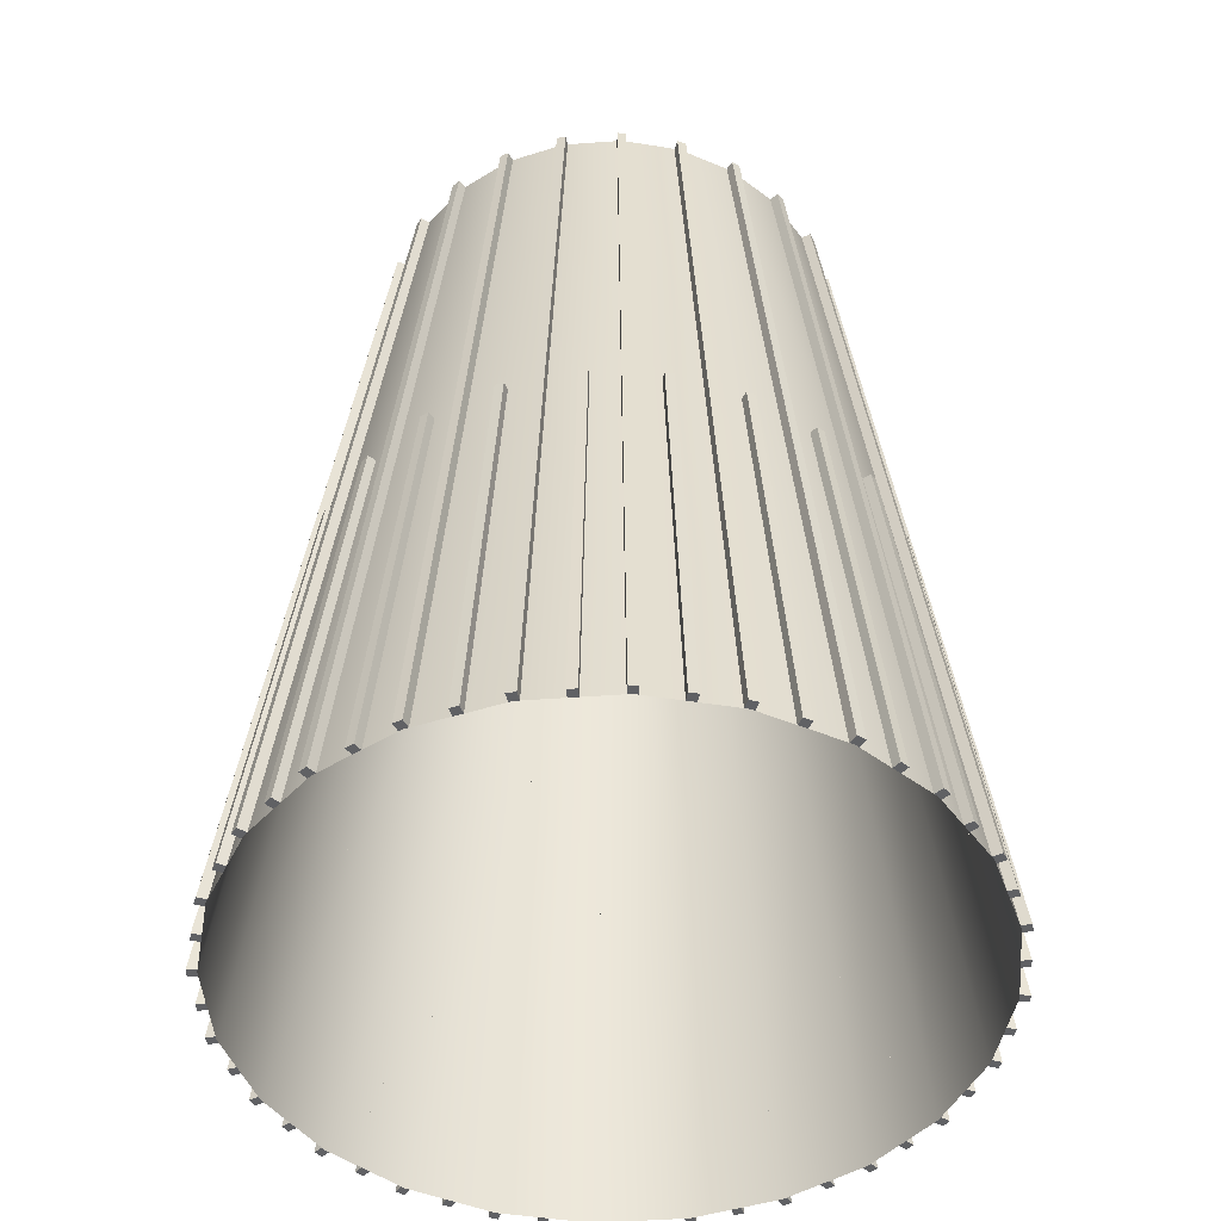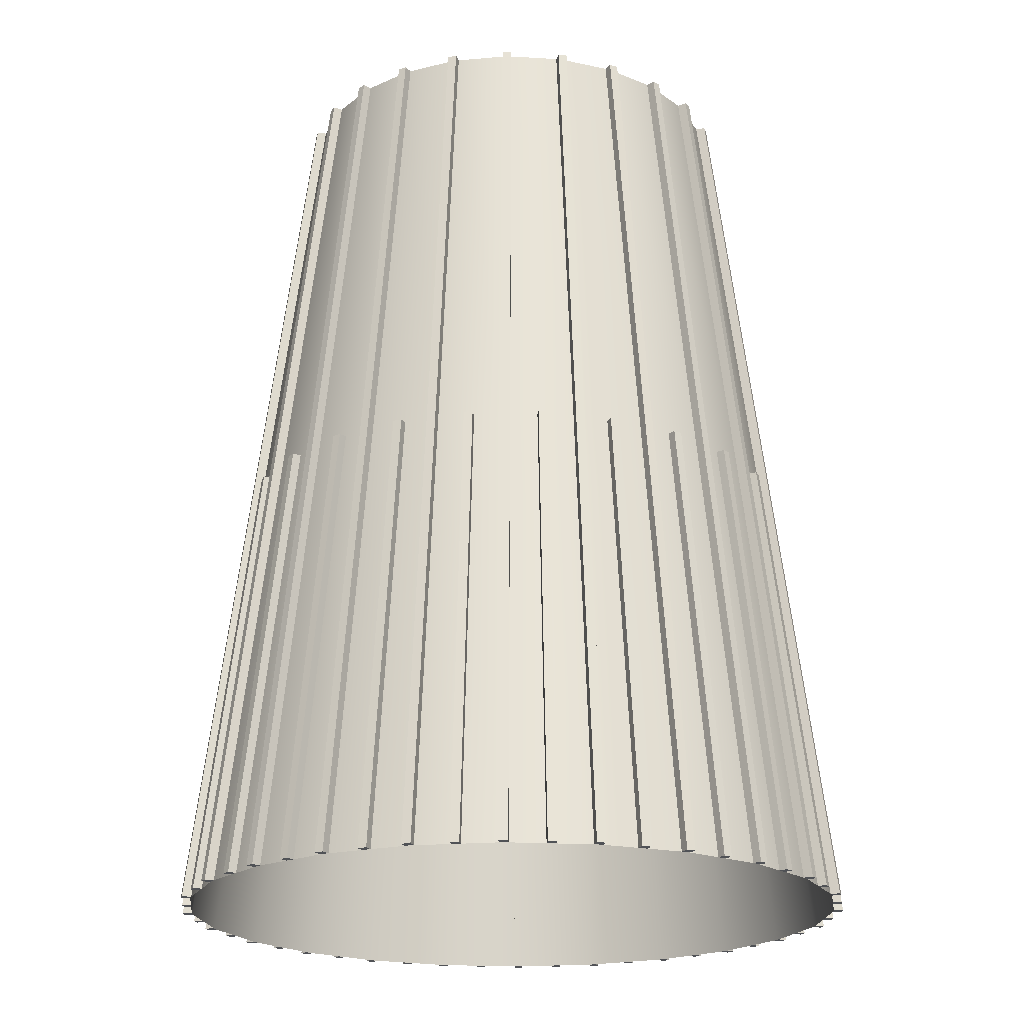
<metadata>
{"format":"obj","ext":"obj","renderer":"f3d","projection":"perspective","resolution":1024,"background":"white","views":[{"elev":-46.9,"azim":12.2,"up":"+Y"},{"elev":-20.7,"azim":76.3,"up":"+Y"}]}
</metadata>
<code>
o mesh2
v 0.625 1.25 7.825e-18
v 0.6037 1.25 0.1618
v 0.5413 1.25 0.3125
v 0.4419 1.25 0.4419
v 0.3125 1.25 0.5413
v 0.1618 1.25 0.6037
v -4.52e-18 1.25 0.625
v -0.1618 1.25 0.6037
v -0.3125 1.25 0.5413
v -0.4419 1.25 0.4419
v -0.5413 1.25 0.3125
v -0.6037 1.25 0.1618
v -0.625 1.25 8.437e-17
v -0.6037 1.25 -0.1618
v -0.5413 1.25 -0.3125
v -0.4419 1.25 -0.4419
v -0.3125 1.25 -0.5413
v -0.1618 1.25 -0.6037
v -1.576e-16 1.25 -0.625
v 0.1618 1.25 -0.6037
v 0.3125 1.25 -0.5413
v 0.4419 1.25 -0.4419
v 0.5413 1.25 -0.3125
v 0.6037 1.25 -0.1618
v 0.9375 -1.25 -2.096e-18
v 0.9056 -1.25 0.2426
v 0.8119 -1.25 0.4688
v 0.6629 -1.25 0.6629
v 0.4688 -1.25 0.8119
v 0.2426 -1.25 0.9056
v 4.873e-17 -1.25 0.9375
v -0.2426 -1.25 0.9056
v -0.4688 -1.25 0.8119
v -0.6629 -1.25 0.6629
v -0.8119 -1.25 0.4688
v -0.9056 -1.25 0.2426
v -0.9375 -1.25 1.127e-16
v -0.9056 -1.25 -0.2426
v -0.8119 -1.25 -0.4688
v -0.6629 -1.25 -0.6629
v -0.4688 -1.25 -0.8119
v -0.2426 -1.25 -0.9056
v -1.809e-16 -1.25 -0.9375
v 0.2426 -1.25 -0.9056
v 0.4688 -1.25 -0.8119
v 0.6629 -1.25 -0.6629
v 0.8119 -1.25 -0.4688
v 0.9056 -1.25 -0.2426
v 0.7546 0 -0.2022
v 0.6766 0 -0.3906
v 0.5524 0 -0.5524
v 0.3906 0 -0.6766
v 0.2022 0 -0.7546
v -1.692e-16 0 -0.7812
v -0.2022 0 -0.7546
v -0.3906 0 -0.6766
v -0.5524 0 -0.5524
v -0.6766 0 -0.3906
v -0.7546 0 -0.2022
v -0.7812 0 9.854e-17
v -0.7546 0 0.2022
v -0.6766 0 0.3906
v -0.5524 0 0.5524
v -0.3906 0 0.6766
v -0.2022 0 0.7546
v 2.211e-17 0 0.7812
v 0.2022 0 0.7546
v 0.3906 0 0.6766
v 0.5524 0 0.5524
v 0.6766 0 0.3906
v 0.7546 0 0.2022
v 0.7812 0 2.865e-18
v -0.8866 -1.25 -0.3537
v -0.8635 -1.25 -0.3441
v -0.7435 0 -0.2944
v -0.7204 0 -0.2849
v -0.877 -1.25 -0.3768
v -0.8539 -1.25 -0.3672
v -0.7339 0 -0.3175
v -0.7108 0 -0.308
v 0.8866 -1.25 0.3537
v 0.8635 -1.25 0.3441
v 0.7435 0 0.2944
v 0.7204 0 0.2849
v 0.877 -1.25 0.3768
v 0.8539 -1.25 0.3672
v 0.7339 0 0.3175
v 0.7108 0 0.308
v 0.7496 -1.25 0.591
v 0.7298 -1.25 0.5757
v 0.6267 0 0.4967
v 0.6069 0 0.4814
v 0.7648 -1.25 0.5711
v 0.745 -1.25 0.5559
v 0.6419 0 0.4768
v 0.6221 0 0.4616
v -0.7496 -1.25 -0.591
v -0.7298 -1.25 -0.5757
v -0.6267 0 -0.4967
v -0.6069 0 -0.4814
v -0.7648 -1.25 -0.5711
v -0.745 -1.25 -0.5559
v -0.6419 0 -0.4768
v -0.6221 0 -0.4616
v -0.3537 -1.25 0.8866
v -0.3441 -1.25 0.8635
v -0.2944 0 0.7435
v -0.2849 0 0.7204
v -0.3768 -1.25 0.877
v -0.3672 -1.25 0.8539
v -0.3175 0 0.7339
v -0.308 0 0.7108
v 0.3537 -1.25 -0.8866
v 0.3441 -1.25 -0.8635
v 0.2944 0 -0.7435
v 0.2849 0 -0.7204
v 0.3768 -1.25 -0.877
v 0.3672 -1.25 -0.8539
v 0.3175 0 -0.7339
v 0.308 0 -0.7108
v 0.591 -1.25 -0.7496
v 0.5757 -1.25 -0.7298
v 0.4967 0 -0.6267
v 0.4814 0 -0.6069
v 0.5711 -1.25 -0.7648
v 0.5559 -1.25 -0.745
v 0.4768 0 -0.6419
v 0.4616 0 -0.6221
v -0.591 -1.25 0.7496
v -0.5757 -1.25 0.7298
v -0.4967 0 0.6267
v -0.4814 0 0.6069
v -0.5711 -1.25 0.7648
v -0.5559 -1.25 0.745
v -0.4768 0 0.6419
v -0.4616 0 0.6221
v -0.591 -1.25 -0.7496
v -0.5757 -1.25 -0.7298
v -0.4967 0 -0.6267
v -0.4814 0 -0.6069
v -0.5711 -1.25 -0.7648
v -0.5559 -1.25 -0.745
v -0.4768 0 -0.6419
v -0.4616 0 -0.6221
v 0.591 -1.25 0.7496
v 0.5757 -1.25 0.7298
v 0.4967 0 0.6267
v 0.4814 0 0.6069
v 0.5711 -1.25 0.7648
v 0.5559 -1.25 0.745
v 0.4768 0 0.6419
v 0.4616 0 0.6221
v 0.3537 -1.25 0.8866
v 0.3441 -1.25 0.8635
v 0.2944 0 0.7435
v 0.2849 0 0.7204
v 0.3768 -1.25 0.877
v 0.3672 -1.25 0.8539
v 0.3175 0 0.7339
v 0.308 0 0.7108
v -0.3537 -1.25 -0.8866
v -0.3441 -1.25 -0.8635
v -0.2944 0 -0.7435
v -0.2849 0 -0.7204
v -0.3768 -1.25 -0.877
v -0.3672 -1.25 -0.8539
v -0.3175 0 -0.7339
v -0.308 0 -0.7108
v -0.7496 -1.25 0.591
v -0.7298 -1.25 0.5757
v -0.6267 0 0.4967
v -0.6069 0 0.4814
v -0.7648 -1.25 0.5711
v -0.745 -1.25 0.5559
v -0.6419 0 0.4768
v -0.6221 0 0.4616
v 0.7496 -1.25 -0.591
v 0.7298 -1.25 -0.5757
v 0.6267 0 -0.4967
v 0.6069 0 -0.4814
v 0.7648 -1.25 -0.5711
v 0.745 -1.25 -0.5559
v 0.6419 0 -0.4768
v 0.6221 0 -0.4616
v 0.8866 -1.25 -0.3537
v 0.8635 -1.25 -0.3441
v 0.7435 0 -0.2944
v 0.7204 0 -0.2849
v 0.877 -1.25 -0.3768
v 0.8539 -1.25 -0.3672
v 0.7339 0 -0.3175
v 0.7108 0 -0.308
v -0.8866 -1.25 0.3537
v -0.8635 -1.25 0.3441
v -0.7435 0 0.2944
v -0.7204 0 0.2849
v -0.877 -1.25 0.3768
v -0.8539 -1.25 0.3672
v -0.7339 0 0.3175
v -0.7108 0 0.308
v -0.137 -1.25 -0.9447
v -0.1337 -1.25 -0.9199
v -0.1168 0 -0.7911
v -0.1135 0 -0.7663
v -0.1122 -1.25 -0.9479
v -0.1089 -1.25 -0.9232
v -0.09197 0 -0.7944
v -0.08871 0 -0.7696
v 0.137 -1.25 0.9447
v 0.1337 -1.25 0.9199
v 0.1168 0 0.7911
v 0.1135 0 0.7663
v 0.1122 -1.25 0.9479
v 0.1089 -1.25 0.9232
v 0.09197 0 0.7944
v 0.08871 0 0.7696
v -0.137 -1.25 0.9447
v -0.1337 -1.25 0.9199
v -0.1168 0 0.7911
v -0.1135 0 0.7663
v -0.1122 -1.25 0.9479
v -0.1089 -1.25 0.9232
v -0.09197 0 0.7944
v -0.08871 0 0.7696
v 0.137 -1.25 -0.9447
v 0.1337 -1.25 -0.9199
v 0.1168 0 -0.7911
v 0.1135 0 -0.7663
v 0.1122 -1.25 -0.9479
v 0.1089 -1.25 -0.9232
v 0.09197 0 -0.7944
v 0.08871 0 -0.7696
v -0.9447 -1.25 0.137
v -0.9199 -1.25 0.1337
v -0.7911 0 0.1168
v -0.7663 0 0.1135
v -0.9479 -1.25 0.1122
v -0.9232 -1.25 0.1089
v -0.7944 0 0.09197
v -0.7696 0 0.08871
v 0.9447 -1.25 -0.137
v 0.9199 -1.25 -0.1337
v 0.7911 0 -0.1168
v 0.7663 0 -0.1135
v 0.9479 -1.25 -0.1122
v 0.9232 -1.25 -0.1089
v 0.7944 0 -0.09197
v 0.7696 0 -0.08871
v 0.9447 -1.25 0.137
v 0.9199 -1.25 0.1337
v 0.7911 0 0.1168
v 0.7663 0 0.1135
v 0.9479 -1.25 0.1122
v 0.9232 -1.25 0.1089
v 0.7944 0 0.09197
v 0.7696 0 0.08871
v -0.9447 -1.25 -0.137
v -0.9199 -1.25 -0.1337
v -0.7911 0 -0.1168
v -0.7663 0 -0.1135
v -0.9479 -1.25 -0.1122
v -0.9232 -1.25 -0.1089
v -0.7944 0 -0.09197
v -0.7696 0 -0.08871
v -0.6894 -1.25 -0.6718
v -0.4685 1.25 -0.4508
v -0.6718 -1.25 -0.6894
v -0.4508 1.25 -0.4685
v -0.4319 1.25 -0.4496
v -0.6529 -1.25 -0.6706
v -0.6629 -1.25 -0.6629
v -0.4419 1.25 -0.4419
v -0.6706 -1.25 -0.6529
v -0.4496 1.25 -0.4319
v 0.6718 -1.25 0.6894
v 0.4508 1.25 0.4685
v 0.6894 -1.25 0.6718
v 0.4685 1.25 0.4508
v 0.4496 1.25 0.4319
v 0.6706 -1.25 0.6529
v 0.6629 -1.25 0.6629
v 0.4419 1.25 0.4419
v 0.6529 -1.25 0.6706
v 0.4319 1.25 0.4496
v -0.6718 -1.25 0.6894
v -0.4508 1.25 0.4685
v -0.6894 -1.25 0.6718
v -0.4685 1.25 0.4508
v -0.4496 1.25 0.4319
v -0.6706 -1.25 0.6529
v -0.6629 -1.25 0.6629
v -0.4419 1.25 0.4419
v -0.6529 -1.25 0.6706
v -0.4319 1.25 0.4496
v 0.6894 -1.25 -0.6718
v 0.4685 1.25 -0.4508
v 0.6718 -1.25 -0.6894
v 0.4508 1.25 -0.4685
v 0.4319 1.25 -0.4496
v 0.6529 -1.25 -0.6706
v 0.6629 -1.25 -0.6629
v 0.4419 1.25 -0.4419
v 0.6706 -1.25 -0.6529
v 0.4496 1.25 -0.4319
v -0.9329 -1.25 -0.237
v -0.6311 1.25 -0.1562
v -0.9265 -1.25 -0.2612
v -0.6246 1.25 -0.1803
v -0.5989 1.25 -0.1734
v -0.9007 -1.25 -0.2543
v -0.9056 -1.25 -0.2426
v -0.6037 1.25 -0.1618
v -0.9072 -1.25 -0.2301
v -0.6053 1.25 -0.1493
v 0.9265 -1.25 0.2612
v 0.6246 1.25 0.1803
v 0.9329 -1.25 0.237
v 0.6311 1.25 0.1562
v 0.6053 1.25 0.1493
v 0.9072 -1.25 0.2301
v 0.9056 -1.25 0.2426
v 0.6037 1.25 0.1618
v 0.9007 -1.25 0.2543
v 0.5989 1.25 0.1734
v -0.237 -1.25 0.9329
v -0.1562 1.25 0.6311
v -0.2612 -1.25 0.9265
v -0.1803 1.25 0.6246
v -0.1734 1.25 0.5989
v -0.2543 -1.25 0.9007
v -0.2426 -1.25 0.9056
v -0.1618 1.25 0.6037
v -0.2301 -1.25 0.9072
v -0.1493 1.25 0.6053
v 0.2612 -1.25 -0.9265
v 0.1803 1.25 -0.6246
v 0.237 -1.25 -0.9329
v 0.1562 1.25 -0.6311
v 0.1493 1.25 -0.6053
v 0.2301 -1.25 -0.9072
v 0.2426 -1.25 -0.9056
v 0.1618 1.25 -0.6037
v 0.2543 -1.25 -0.9007
v 0.1734 1.25 -0.5989
v -0.8398 -1.25 -0.4704
v -0.5692 1.25 -0.3142
v -0.8273 -1.25 -0.4921
v -0.5567 1.25 -0.3358
v -0.5336 1.25 -0.3225
v -0.8042 -1.25 -0.4788
v -0.8119 -1.25 -0.4688
v -0.5413 1.25 -0.3125
v -0.8167 -1.25 -0.4571
v -0.5461 1.25 -0.3009
v 0.8273 -1.25 0.4921
v 0.5567 1.25 0.3358
v 0.8398 -1.25 0.4704
v 0.5692 1.25 0.3142
v 0.5461 1.25 0.3009
v 0.8167 -1.25 0.4571
v 0.8119 -1.25 0.4688
v 0.5413 1.25 0.3125
v 0.8042 -1.25 0.4788
v 0.5336 1.25 0.3225
v -0.4704 -1.25 0.8398
v -0.3142 1.25 0.5692
v -0.4921 -1.25 0.8273
v -0.3358 1.25 0.5567
v -0.3225 1.25 0.5336
v -0.4788 -1.25 0.8042
v -0.4688 -1.25 0.8119
v -0.3125 1.25 0.5413
v -0.4571 -1.25 0.8167
v -0.3009 1.25 0.5461
v 0.4921 -1.25 -0.8273
v 0.3358 1.25 -0.5567
v 0.4704 -1.25 -0.8398
v 0.3142 1.25 -0.5692
v 0.3009 1.25 -0.5461
v 0.4571 -1.25 -0.8167
v 0.4688 -1.25 -0.8119
v 0.3125 1.25 -0.5413
v 0.4788 -1.25 -0.8042
v 0.3225 1.25 -0.5336
v -0.0125 -1.25 -0.9625
v -0.0125 1.25 -0.65
v 0.0125 -1.25 -0.9625
v 0.0125 1.25 -0.65
v 0.0125 1.25 -0.6234
v 0.0125 -1.25 -0.9359
v 3.296e-17 -1.25 -0.9375
v -5.204e-17 1.25 -0.625
v -0.0125 -1.25 -0.9359
v -0.0125 1.25 -0.6234
v -0.0125 -1.25 0.9625
v -0.0125 1.25 0.65
v 0.0125 -1.25 0.9625
v 0.0125 1.25 0.65
v 0.0125 1.25 0.6234
v 0.0125 -1.25 0.9359
v 3.296e-17 -1.25 0.9375
v -5.204e-17 1.25 0.625
v -0.0125 -1.25 0.9359
v -0.0125 1.25 0.6234
v -0.9625 -1.25 0.0125
v -0.65 1.25 0.0125
v -0.9625 -1.25 -0.0125
v -0.65 1.25 -0.0125
v -0.6234 1.25 -0.0125
v -0.9359 -1.25 -0.0125
v -0.9375 -1.25 -1.723e-16
v -0.625 1.25 -6.819e-17
v -0.9359 -1.25 0.0125
v -0.6234 1.25 0.0125
v 0.9625 -1.25 0.0125
v 0.65 1.25 0.0125
v 0.9625 -1.25 -0.0125
v 0.65 1.25 -0.0125
v 0.6234 1.25 -0.0125
v 0.9359 -1.25 -0.0125
v 0.9375 -1.25 -5.752e-17
v 0.625 1.25 8.346e-18
v 0.9359 -1.25 0.0125
v 0.6234 1.25 0.0125
v -0.4921 -1.25 -0.8273
v -0.3358 1.25 -0.5567
v -0.4704 -1.25 -0.8398
v -0.3142 1.25 -0.5692
v -0.3009 1.25 -0.5461
v -0.4571 -1.25 -0.8167
v -0.4688 -1.25 -0.8119
v -0.3125 1.25 -0.5413
v -0.4788 -1.25 -0.8042
v -0.3225 1.25 -0.5336
v 0.4704 -1.25 0.8398
v 0.3142 1.25 0.5692
v 0.4921 -1.25 0.8273
v 0.3358 1.25 0.5567
v 0.3225 1.25 0.5336
v 0.4788 -1.25 0.8042
v 0.4688 -1.25 0.8119
v 0.3125 1.25 0.5413
v 0.4571 -1.25 0.8167
v 0.3009 1.25 0.5461
v -0.8273 -1.25 0.4921
v -0.5567 1.25 0.3358
v -0.8398 -1.25 0.4704
v -0.5692 1.25 0.3142
v -0.5461 1.25 0.3009
v -0.8167 -1.25 0.4571
v -0.8119 -1.25 0.4688
v -0.5413 1.25 0.3125
v -0.8042 -1.25 0.4788
v -0.5336 1.25 0.3225
v 0.8398 -1.25 -0.4704
v 0.5692 1.25 -0.3142
v 0.8273 -1.25 -0.4921
v 0.5567 1.25 -0.3358
v 0.5336 1.25 -0.3225
v 0.8042 -1.25 -0.4788
v 0.8119 -1.25 -0.4688
v 0.5413 1.25 -0.3125
v 0.8167 -1.25 -0.4571
v 0.5461 1.25 -0.3009
v -0.2612 -1.25 -0.9265
v -0.1803 1.25 -0.6246
v -0.237 -1.25 -0.9329
v -0.1562 1.25 -0.6311
v -0.1493 1.25 -0.6053
v -0.2301 -1.25 -0.9072
v -0.2426 -1.25 -0.9056
v -0.1618 1.25 -0.6037
v -0.2543 -1.25 -0.9007
v -0.1734 1.25 -0.5989
v 0.237 -1.25 0.9329
v 0.1562 1.25 0.6311
v 0.2612 -1.25 0.9265
v 0.1803 1.25 0.6246
v 0.1734 1.25 0.5989
v 0.2543 -1.25 0.9007
v 0.2426 -1.25 0.9056
v 0.1618 1.25 0.6037
v 0.2301 -1.25 0.9072
v 0.1493 1.25 0.6053
v -0.9265 -1.25 0.2612
v -0.6246 1.25 0.1803
v -0.9329 -1.25 0.237
v -0.6311 1.25 0.1562
v -0.6053 1.25 0.1493
v -0.9072 -1.25 0.2301
v -0.9056 -1.25 0.2426
v -0.6037 1.25 0.1618
v -0.9007 -1.25 0.2543
v -0.5989 1.25 0.1734
v 0.9329 -1.25 -0.237
v 0.6311 1.25 -0.1562
v 0.9265 -1.25 -0.2612
v 0.6246 1.25 -0.1803
v 0.5989 1.25 -0.1734
v 0.9007 -1.25 -0.2543
v 0.9056 -1.25 -0.2426
v 0.6037 1.25 -0.1618
v 0.9072 -1.25 -0.2301
v 0.6053 1.25 -0.1493
g mesh2_mesh2_auv
f 1 72 49 24
f 2 71 72 1
f 3 70 71 2
f 4 69 70 3
f 5 68 69 4
f 6 67 68 5
f 7 66 67 6
f 8 65 66 7
f 9 64 65 8
f 10 63 64 9
f 11 62 63 10
f 12 61 62 11
f 13 60 61 12
f 14 59 60 13
f 15 58 59 14
f 16 57 58 15
f 17 56 57 16
f 18 19 54 55
f 18 55 56 17
f 20 53 54 19
f 21 52 53 20
f 22 51 52 21
f 23 50 51 22
f 24 49 50 23
f 25 72 71 26
f 26 71 70 27
f 27 70 69 28
f 28 69 68 29
f 29 68 67 30
f 30 67 66 31
f 31 66 65 32
f 32 65 64 33
f 33 64 63 34
f 34 63 62 35
f 35 62 61 36
f 36 61 60 37
f 37 60 59 38
f 38 59 58 39
f 39 58 57 40
f 40 57 56 41
f 41 56 55 42
f 42 55 54 43
f 43 54 53 44
f 44 53 52 45
f 45 52 51 46
f 46 51 50 47
f 47 50 49 48
f 48 49 72 25
f 75 79 77 73
f 81 85 86 82
f 84 88 87 83
f 89 93 95 91
f 97 99 100 98
f 102 104 103 101
f 107 111 109 105
f 115 119 117 113
f 121 125 127 123
f 129 133 135 131
f 138 140 139 137
f 141 143 144 142
f 146 148 147 145
f 149 151 152 150
f 153 155 156 154
f 158 160 159 157
f 162 166 165 161
f 163 167 168 164
f 170 172 171 169
f 173 175 176 174
f 179 183 181 177
f 185 187 188 186
f 190 192 191 189
f 193 195 196 194
f 198 200 199 197
f 201 205 206 202
f 204 208 207 203
f 211 215 213 209
f 218 222 221 217
f 219 223 224 220
f 226 230 229 225
f 227 231 232 228
f 234 236 235 233
f 237 239 240 238
f 243 247 245 241
f 250 254 253 249
f 251 255 256 252
f 257 259 260 258
f 262 264 263 261
f 265 273 274 266
f 266 272 268
f 267 271 265
f 268 269 270 267
f 269 268 272
f 271 267 270
f 272 266 274
f 273 265 271
f 275 277 278 276
f 286 288 287 285
f 295 297 298 296
f 305 313 314 306
f 306 312 308
f 307 311 305
f 308 309 310 307
f 309 308 312
f 311 307 310
f 312 306 314
f 313 305 311
f 315 321 317
f 316 324 323 315
f 317 320 319 318
f 318 322 316
f 320 317 321
f 321 315 323
f 322 318 319
f 324 316 322
f 326 328 327 325
f 335 337 338 336
f 346 348 347 345
f 355 357 358 356
f 366 368 367 365
f 375 377 378 376
f 386 388 387 385
f 395 397 398 396
f 406 408 407 405
f 415 417 418 416
f 426 428 427 425
f 435 437 438 436
f 446 448 447 445
f 455 457 458 456
f 466 468 467 465
f 475 477 478 476
f 486 488 487 485
f 495 497 498 496
f 73 77 78 74
f 76 80 79 75
f 82 84 83 81
f 85 87 88 86
f 90 94 93 89
f 91 95 96 92
f 97 101 103 99
f 105 109 110 106
f 108 112 111 107
f 113 117 118 114
f 116 120 119 115
f 121 123 124 122
f 126 128 127 125
f 129 131 132 130
f 134 136 135 133
f 139 143 141 137
f 145 149 150 146
f 148 152 151 147
f 154 158 157 153
f 155 159 160 156
f 161 165 167 163
f 169 173 174 170
f 172 176 175 171
f 177 181 182 178
f 180 184 183 179
f 185 189 191 187
f 194 198 197 193
f 195 199 200 196
f 203 207 205 201
f 210 212 211 209
f 213 215 216 214
f 217 219 220 218
f 222 224 223 221
f 225 229 231 227
f 235 239 237 233
f 242 244 243 241
f 245 247 248 246
f 249 251 252 250
f 254 256 255 253
f 257 261 263 259
f 266 268 267 265
f 275 281 277
f 276 284 283 275
f 277 280 279 278
f 278 282 276
f 280 277 281
f 281 275 283
f 282 278 279
f 284 276 282
f 285 293 294 286
f 286 292 288
f 287 291 285
f 288 289 290 287
f 289 288 292
f 291 287 290
f 292 286 294
f 293 285 291
f 295 301 297
f 296 304 303 295
f 297 300 299 298
f 298 302 296
f 300 297 301
f 301 295 303
f 302 298 299
f 304 296 302
f 306 308 307 305
f 315 317 318 316
f 325 333 334 326
f 326 332 328
f 327 331 325
f 328 329 330 327
f 329 328 332
f 331 327 330
f 332 326 334
f 333 325 331
f 335 341 337
f 336 344 343 335
f 337 340 339 338
f 338 342 336
f 340 337 341
f 341 335 343
f 342 338 339
f 344 336 342
f 345 353 354 346
f 346 352 348
f 347 351 345
f 348 349 350 347
f 349 348 352
f 351 347 350
f 352 346 354
f 353 345 351
f 355 361 357
f 356 364 363 355
f 357 360 359 358
f 358 362 356
f 360 357 361
f 361 355 363
f 362 358 359
f 364 356 362
f 365 373 374 366
f 366 372 368
f 367 371 365
f 368 369 370 367
f 369 368 372
f 371 367 370
f 372 366 374
f 373 365 371
f 375 381 377
f 376 384 383 375
f 377 380 379 378
f 378 382 376
f 380 377 381
f 381 375 383
f 382 378 379
f 384 376 382
f 385 393 394 386
f 386 392 388
f 387 391 385
f 388 389 390 387
f 389 388 392
f 391 387 390
f 392 386 394
f 393 385 391
f 395 401 397
f 396 404 403 395
f 397 400 399 398
f 398 402 396
f 400 397 401
f 401 395 403
f 402 398 399
f 404 396 402
f 405 413 414 406
f 406 412 408
f 407 411 405
f 408 409 410 407
f 409 408 412
f 411 407 410
f 412 406 414
f 413 405 411
f 415 421 417
f 416 424 423 415
f 417 420 419 418
f 418 422 416
f 420 417 421
f 421 415 423
f 422 418 419
f 424 416 422
f 425 433 434 426
f 426 432 428
f 427 431 425
f 428 429 430 427
f 429 428 432
f 431 427 430
f 432 426 434
f 433 425 431
f 435 441 437
f 436 444 443 435
f 437 440 439 438
f 438 442 436
f 440 437 441
f 441 435 443
f 442 438 439
f 444 436 442
f 445 453 454 446
f 446 452 448
f 447 451 445
f 448 449 450 447
f 449 448 452
f 451 447 450
f 452 446 454
f 453 445 451
f 455 461 457
f 456 464 463 455
f 457 460 459 458
f 458 462 456
f 460 457 461
f 461 455 463
f 462 458 459
f 464 456 462
f 465 473 474 466
f 466 472 468
f 467 471 465
f 468 469 470 467
f 469 468 472
f 471 467 470
f 472 466 474
f 473 465 471
f 475 481 477
f 476 484 483 475
f 477 480 479 478
f 478 482 476
f 480 477 481
f 481 475 483
f 482 478 479
f 484 476 482
f 485 493 494 486
f 486 492 488
f 487 491 485
f 488 489 490 487
f 489 488 492
f 491 487 490
f 492 486 494
f 493 485 491
f 495 501 497
f 496 504 503 495
f 497 500 499 498
f 498 502 496
f 500 497 501
f 501 495 503
f 502 498 499
f 504 496 502
f 74 76 75 73
f 77 79 80 78
f 83 87 85 81
f 89 91 92 90
f 94 96 95 93
f 98 102 101 97
f 99 103 104 100
f 106 108 107 105
f 109 111 112 110
f 114 116 115 113
f 117 119 120 118
f 122 126 125 121
f 123 127 128 124
f 130 134 133 129
f 131 135 136 132
f 137 141 142 138
f 140 144 143 139
f 147 151 149 145
f 153 157 159 155
f 161 163 164 162
f 166 168 167 165
f 171 175 173 169
f 178 180 179 177
f 181 183 184 182
f 186 190 189 185
f 187 191 192 188
f 193 197 199 195
f 202 204 203 201
f 205 207 208 206
f 209 213 214 210
f 212 216 215 211
f 217 221 223 219
f 225 227 228 226
f 230 232 231 229
f 233 237 238 234
f 236 240 239 235
f 241 245 246 242
f 244 248 247 243
f 249 253 255 251
f 258 262 261 257
f 259 263 264 260

</code>
